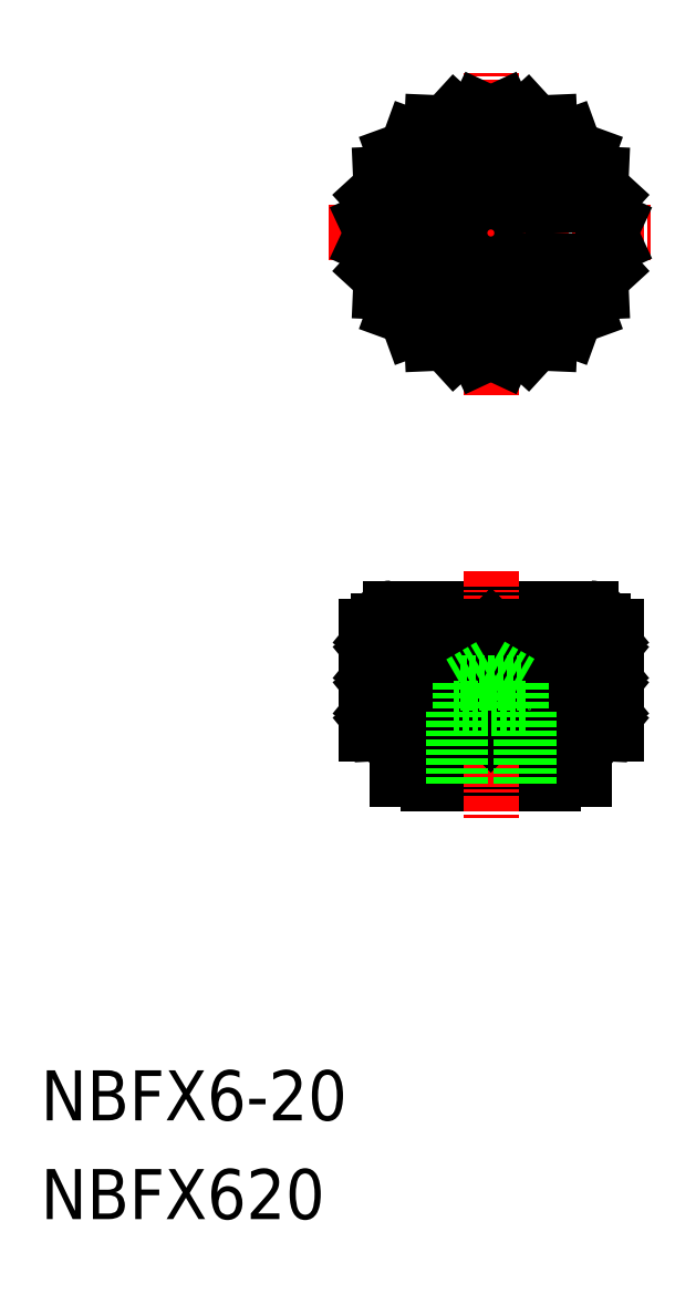
<metadata>
{"format":"dxf","ext":"dxf","renderer":"ezdxf+matplotlib","layout":"modelspace","background":"white","min_lineweight":24,"dpi":150}
</metadata>
<code>
0
SECTION
2
ENTITIES
0
LINE
8
0
10
-1.404e+04
20
-516.8
30
0
11
-1.405e+04
21
-516.8
31
0
0
LINE
8
0
10
-1.404e+04
20
-503.8
30
0
11
-1.404e+04
21
-504.3
31
0
0
ARC
8
0
10
-1.404e+04
20
-503.8
30
0
40
1
50
0
51
90
0
LINE
8
0
10
-1.406e+04
20
-504.3
30
0
11
-1.406e+04
21
-503.8
31
0
0
ARC
8
0
10
-1.406e+04
20
-503.8
30
0
40
1
50
90
51
180
0
LINE
8
0
10
-1.406e+04
20
-502.8
30
0
11
-1.404e+04
21
-502.8
31
0
0
LINE
8
0
10
-1.406e+04
20
-504.3
30
0
11
-1.404e+04
21
-504.3
31
0
0
LINE
8
CENTER
10
-1.406e+04
20
-472.8
30
0
11
-1.404e+04
21
-472.8
31
0
0
LINE
8
CENTER
10
-1.405e+04
20
-485.8
30
0
11
-1.405e+04
21
-459.8
31
0
0
LINE
8
0
10
-1.404e+04
20
-516.5
30
0
11
-1.404e+04
21
-516.8
31
0
0
LINE
8
0
10
-1.404e+04
20
-516.5
30
0
11
-1.404e+04
21
-516.5
31
0
0
LINE
8
0
10
-1.404e+04
20
-512.8
30
0
11
-1.404e+04
21
-516.5
31
0
0
LINE
8
0
10
-1.406e+04
20
-516.5
30
0
11
-1.406e+04
21
-512.8
31
0
0
LINE
8
0
10
-1.405e+04
20
-516.5
30
0
11
-1.406e+04
21
-516.5
31
0
0
LINE
8
0
10
-1.405e+04
20
-516.8
30
0
11
-1.405e+04
21
-516.5
31
0
0
LINE
8
0
10
-1.404e+04
20
-516.5
30
0
11
-1.405e+04
21
-516.5
31
0
0
LINE
8
0
10
-1.404e+04
20
-512.8
30
0
11
-1.406e+04
21
-512.8
31
0
0
LINE
8
0
10
-1.406e+04
20
-512.8
30
0
11
-1.406e+04
21
-504.3
31
0
0
LINE
8
0
10
-1.404e+04
20
-504.3
30
0
11
-1.404e+04
21
-512.8
31
0
0
LINE
8
CENTER
10
-1.405e+04
20
-499.8
30
0
11
-1.405e+04
21
-519.8
31
0
0
LINE
8
0
10
-1.406e+04
20
-507.2
30
0
11
-1.404e+04
21
-507.2
31
0
0
LINE
8
0
10
-1.406e+04
20
-510
30
0
11
-1.404e+04
21
-510
31
0
0
LINE
8
0
10
-1.405e+04
20
-504.3
30
0
11
-1.405e+04
21
-512.8
31
0
0
LINE
8
0
10
-1.404e+04
20
-504.3
30
0
11
-1.404e+04
21
-512.8
31
0
0
LINE
8
0
10
-1.404e+04
20
-504.3
30
0
11
-1.404e+04
21
-512.8
31
0
0
POLYLINE
8
0
66
     1
10
0
20
0
30
0
70
     1
0
VERTEX
8
0
10
-1.405e+04
20
-505.3
30
0
0
VERTEX
8
0
10
-1.405e+04
20
-505.3
30
0
0
VERTEX
8
0
10
-1.405e+04
20
-506.2
30
0
0
VERTEX
8
0
10
-1.405e+04
20
-506.2
30
0
0
SEQEND
8
0
0
LINE
8
0
10
-1.405e+04
20
-505.3
30
0
11
-1.405e+04
21
-504.3
31
0
0
LINE
8
0
10
-1.405e+04
20
-506.2
30
0
11
-1.405e+04
21
-507.2
31
0
0
LINE
8
0
10
-1.405e+04
20
-505.3
30
0
11
-1.404e+04
21
-504.3
31
0
0
LINE
8
0
10
-1.405e+04
20
-506.2
30
0
11
-1.404e+04
21
-507.2
31
0
0
LINE
8
0
10
-1.404e+04
20
-504.3
30
0
11
-1.404e+04
21
-505.3
31
0
0
LINE
8
0
10
-1.404e+04
20
-506.2
30
0
11
-1.404e+04
21
-507.2
31
0
0
LINE
8
0
10
-1.404e+04
20
-505.3
30
0
11
-1.404e+04
21
-504.3
31
0
0
LINE
8
0
10
-1.404e+04
20
-506.2
30
0
11
-1.404e+04
21
-507.2
31
0
0
POLYLINE
8
0
66
     1
10
0
20
0
30
0
70
     1
0
VERTEX
8
0
10
-1.404e+04
20
-505.3
30
0
0
VERTEX
8
0
10
-1.404e+04
20
-505.3
30
0
0
VERTEX
8
0
10
-1.404e+04
20
-506.2
30
0
0
VERTEX
8
0
10
-1.404e+04
20
-506.2
30
0
0
SEQEND
8
0
0
LINE
8
0
10
-1.404e+04
20
-504.3
30
0
11
-1.404e+04
21
-505.3
31
0
0
LINE
8
0
10
-1.404e+04
20
-506.2
30
0
11
-1.404e+04
21
-507.2
31
0
0
LINE
8
0
10
-1.404e+04
20
-505.3
30
0
11
-1.404e+04
21
-504.3
31
0
0
LINE
8
0
10
-1.404e+04
20
-506.2
30
0
11
-1.404e+04
21
-507.2
31
0
0
POLYLINE
8
0
66
     1
10
0
20
0
30
0
70
     1
0
VERTEX
8
0
10
-1.404e+04
20
-505.3
30
0
0
VERTEX
8
0
10
-1.404e+04
20
-505.3
30
0
0
VERTEX
8
0
10
-1.404e+04
20
-506.2
30
0
0
VERTEX
8
0
10
-1.404e+04
20
-506.2
30
0
0
SEQEND
8
0
0
POLYLINE
8
0
66
     1
10
0
20
0
30
0
70
     1
0
VERTEX
8
0
10
-1.404e+04
20
-505.3
30
0
0
VERTEX
8
0
10
-1.404e+04
20
-505.3
30
0
0
VERTEX
8
0
10
-1.404e+04
20
-506.2
30
0
0
VERTEX
8
0
10
-1.404e+04
20
-506.2
30
0
0
SEQEND
8
0
0
LINE
8
0
10
-1.404e+04
20
-504.3
30
0
11
-1.404e+04
21
-505.3
31
0
0
LINE
8
0
10
-1.404e+04
20
-506.2
30
0
11
-1.404e+04
21
-507.2
31
0
0
LINE
8
0
10
-1.404e+04
20
-509.1
30
0
11
-1.404e+04
21
-510
31
0
0
LINE
8
0
10
-1.404e+04
20
-507.2
30
0
11
-1.404e+04
21
-508.1
31
0
0
POLYLINE
8
0
66
     1
10
0
20
0
30
0
70
     1
0
VERTEX
8
0
10
-1.404e+04
20
-508.1
30
0
0
VERTEX
8
0
10
-1.404e+04
20
-508.1
30
0
0
VERTEX
8
0
10
-1.404e+04
20
-509.1
30
0
0
VERTEX
8
0
10
-1.404e+04
20
-509.1
30
0
0
SEQEND
8
0
0
POLYLINE
8
0
66
     1
10
0
20
0
30
0
70
     1
0
VERTEX
8
0
10
-1.404e+04
20
-508.1
30
0
0
VERTEX
8
0
10
-1.404e+04
20
-508.1
30
0
0
VERTEX
8
0
10
-1.404e+04
20
-509.1
30
0
0
VERTEX
8
0
10
-1.404e+04
20
-509.1
30
0
0
SEQEND
8
0
0
LINE
8
0
10
-1.404e+04
20
-509.1
30
0
11
-1.404e+04
21
-510
31
0
0
LINE
8
0
10
-1.404e+04
20
-508.1
30
0
11
-1.404e+04
21
-507.2
31
0
0
LINE
8
0
10
-1.404e+04
20
-509.1
30
0
11
-1.404e+04
21
-510
31
0
0
LINE
8
0
10
-1.404e+04
20
-507.2
30
0
11
-1.404e+04
21
-508.1
31
0
0
POLYLINE
8
0
66
     1
10
0
20
0
30
0
70
     1
0
VERTEX
8
0
10
-1.404e+04
20
-508.1
30
0
0
VERTEX
8
0
10
-1.404e+04
20
-508.1
30
0
0
VERTEX
8
0
10
-1.404e+04
20
-509.1
30
0
0
VERTEX
8
0
10
-1.404e+04
20
-509.1
30
0
0
SEQEND
8
0
0
LINE
8
0
10
-1.404e+04
20
-509.1
30
0
11
-1.404e+04
21
-510
31
0
0
LINE
8
0
10
-1.404e+04
20
-508.1
30
0
11
-1.404e+04
21
-507.2
31
0
0
LINE
8
0
10
-1.404e+04
20
-509.1
30
0
11
-1.404e+04
21
-510
31
0
0
LINE
8
0
10
-1.404e+04
20
-507.2
30
0
11
-1.404e+04
21
-508.1
31
0
0
LINE
8
0
10
-1.405e+04
20
-509.1
30
0
11
-1.404e+04
21
-510
31
0
0
LINE
8
0
10
-1.405e+04
20
-508.1
30
0
11
-1.404e+04
21
-507.2
31
0
0
LINE
8
0
10
-1.405e+04
20
-509.1
30
0
11
-1.405e+04
21
-510
31
0
0
LINE
8
0
10
-1.405e+04
20
-508.1
30
0
11
-1.405e+04
21
-507.2
31
0
0
POLYLINE
8
0
66
     1
10
0
20
0
30
0
70
     1
0
VERTEX
8
0
10
-1.405e+04
20
-508.1
30
0
0
VERTEX
8
0
10
-1.405e+04
20
-508.1
30
0
0
VERTEX
8
0
10
-1.405e+04
20
-509.1
30
0
0
VERTEX
8
0
10
-1.405e+04
20
-509.1
30
0
0
SEQEND
8
0
0
LINE
8
0
10
-1.404e+04
20
-511.9
30
0
11
-1.404e+04
21
-512.8
31
0
0
LINE
8
0
10
-1.404e+04
20
-510
30
0
11
-1.404e+04
21
-510.9
31
0
0
POLYLINE
8
0
66
     1
10
0
20
0
30
0
70
     1
0
VERTEX
8
0
10
-1.404e+04
20
-510.9
30
0
0
VERTEX
8
0
10
-1.404e+04
20
-510.9
30
0
0
VERTEX
8
0
10
-1.404e+04
20
-511.9
30
0
0
VERTEX
8
0
10
-1.404e+04
20
-511.9
30
0
0
SEQEND
8
0
0
POLYLINE
8
0
66
     1
10
0
20
0
30
0
70
     1
0
VERTEX
8
0
10
-1.404e+04
20
-510.9
30
0
0
VERTEX
8
0
10
-1.404e+04
20
-510.9
30
0
0
VERTEX
8
0
10
-1.404e+04
20
-511.9
30
0
0
VERTEX
8
0
10
-1.404e+04
20
-511.9
30
0
0
SEQEND
8
0
0
LINE
8
0
10
-1.404e+04
20
-511.9
30
0
11
-1.404e+04
21
-512.8
31
0
0
LINE
8
0
10
-1.404e+04
20
-510.9
30
0
11
-1.404e+04
21
-510
31
0
0
LINE
8
0
10
-1.404e+04
20
-511.9
30
0
11
-1.404e+04
21
-512.8
31
0
0
LINE
8
0
10
-1.404e+04
20
-510
30
0
11
-1.404e+04
21
-510.9
31
0
0
POLYLINE
8
0
66
     1
10
0
20
0
30
0
70
     1
0
VERTEX
8
0
10
-1.404e+04
20
-510.9
30
0
0
VERTEX
8
0
10
-1.404e+04
20
-510.9
30
0
0
VERTEX
8
0
10
-1.404e+04
20
-511.9
30
0
0
VERTEX
8
0
10
-1.404e+04
20
-511.9
30
0
0
SEQEND
8
0
0
LINE
8
0
10
-1.404e+04
20
-511.9
30
0
11
-1.404e+04
21
-512.8
31
0
0
LINE
8
0
10
-1.404e+04
20
-510.9
30
0
11
-1.404e+04
21
-510
31
0
0
LINE
8
0
10
-1.404e+04
20
-511.9
30
0
11
-1.404e+04
21
-512.8
31
0
0
LINE
8
0
10
-1.404e+04
20
-510
30
0
11
-1.404e+04
21
-510.9
31
0
0
LINE
8
0
10
-1.405e+04
20
-511.9
30
0
11
-1.404e+04
21
-512.8
31
0
0
LINE
8
0
10
-1.405e+04
20
-510.9
30
0
11
-1.404e+04
21
-510
31
0
0
LINE
8
0
10
-1.405e+04
20
-511.9
30
0
11
-1.405e+04
21
-512.8
31
0
0
LINE
8
0
10
-1.405e+04
20
-510.9
30
0
11
-1.405e+04
21
-510
31
0
0
POLYLINE
8
0
66
     1
10
0
20
0
30
0
70
     1
0
VERTEX
8
0
10
-1.405e+04
20
-510.9
30
0
0
VERTEX
8
0
10
-1.405e+04
20
-510.9
30
0
0
VERTEX
8
0
10
-1.405e+04
20
-511.9
30
0
0
VERTEX
8
0
10
-1.405e+04
20
-511.9
30
0
0
SEQEND
8
0
0
POLYLINE
8
0
66
     1
10
0
20
0
30
0
70
     1
0
VERTEX
8
0
10
-1.405e+04
20
-510.9
30
0
0
VERTEX
8
0
10
-1.405e+04
20
-510.9
30
0
0
VERTEX
8
0
10
-1.405e+04
20
-511.9
30
0
0
VERTEX
8
0
10
-1.405e+04
20
-511.9
30
0
0
SEQEND
8
0
0
LINE
8
0
10
-1.405e+04
20
-510.9
30
0
11
-1.405e+04
21
-510
31
0
0
LINE
8
0
10
-1.405e+04
20
-511.9
30
0
11
-1.405e+04
21
-512.8
31
0
0
LINE
8
0
10
-1.405e+04
20
-510.9
30
0
11
-1.405e+04
21
-510
31
0
0
LINE
8
0
10
-1.405e+04
20
-511.9
30
0
11
-1.405e+04
21
-512.8
31
0
0
LINE
8
0
10
-1.405e+04
20
-510
30
0
11
-1.405e+04
21
-510.9
31
0
0
LINE
8
0
10
-1.405e+04
20
-511.9
30
0
11
-1.405e+04
21
-512.8
31
0
0
LINE
8
0
10
-1.405e+04
20
-510.9
30
0
11
-1.405e+04
21
-510
31
0
0
LINE
8
0
10
-1.405e+04
20
-511.9
30
0
11
-1.405e+04
21
-512.8
31
0
0
POLYLINE
8
0
66
     1
10
0
20
0
30
0
70
     1
0
VERTEX
8
0
10
-1.405e+04
20
-510.9
30
0
0
VERTEX
8
0
10
-1.405e+04
20
-510.9
30
0
0
VERTEX
8
0
10
-1.405e+04
20
-511.9
30
0
0
VERTEX
8
0
10
-1.405e+04
20
-511.9
30
0
0
SEQEND
8
0
0
LINE
8
0
10
-1.405e+04
20
-510
30
0
11
-1.406e+04
21
-510.9
31
0
0
LINE
8
0
10
-1.406e+04
20
-511.9
30
0
11
-1.405e+04
21
-512.8
31
0
0
LINE
8
0
10
-1.406e+04
20
-510.9
30
0
11
-1.406e+04
21
-510
31
0
0
LINE
8
0
10
-1.406e+04
20
-511.9
30
0
11
-1.406e+04
21
-512.8
31
0
0
POLYLINE
8
0
66
     1
10
0
20
0
30
0
70
     1
0
VERTEX
8
0
10
-1.406e+04
20
-510.9
30
0
0
VERTEX
8
0
10
-1.406e+04
20
-510.9
30
0
0
VERTEX
8
0
10
-1.406e+04
20
-511.9
30
0
0
VERTEX
8
0
10
-1.406e+04
20
-511.9
30
0
0
SEQEND
8
0
0
POLYLINE
8
0
66
     1
10
0
20
0
30
0
70
     1
0
VERTEX
8
0
10
-1.406e+04
20
-510.9
30
0
0
VERTEX
8
0
10
-1.406e+04
20
-510.9
30
0
0
VERTEX
8
0
10
-1.406e+04
20
-511.9
30
0
0
VERTEX
8
0
10
-1.406e+04
20
-511.9
30
0
0
SEQEND
8
0
0
LINE
8
0
10
-1.406e+04
20
-510
30
0
11
-1.406e+04
21
-510.9
31
0
0
LINE
8
0
10
-1.406e+04
20
-511.9
30
0
11
-1.406e+04
21
-512.8
31
0
0
POLYLINE
8
0
66
     1
10
0
20
0
30
0
70
     1
0
VERTEX
8
0
10
-1.405e+04
20
-508.1
30
0
0
VERTEX
8
0
10
-1.405e+04
20
-508.1
30
0
0
VERTEX
8
0
10
-1.405e+04
20
-509.1
30
0
0
VERTEX
8
0
10
-1.405e+04
20
-509.1
30
0
0
SEQEND
8
0
0
LINE
8
0
10
-1.405e+04
20
-508.1
30
0
11
-1.405e+04
21
-507.2
31
0
0
LINE
8
0
10
-1.405e+04
20
-509.1
30
0
11
-1.405e+04
21
-510
31
0
0
LINE
8
0
10
-1.405e+04
20
-508.1
30
0
11
-1.405e+04
21
-507.2
31
0
0
LINE
8
0
10
-1.405e+04
20
-509.1
30
0
11
-1.405e+04
21
-510
31
0
0
LINE
8
0
10
-1.405e+04
20
-507.2
30
0
11
-1.405e+04
21
-508.1
31
0
0
LINE
8
0
10
-1.405e+04
20
-509.1
30
0
11
-1.405e+04
21
-510
31
0
0
LINE
8
0
10
-1.405e+04
20
-508.1
30
0
11
-1.405e+04
21
-507.2
31
0
0
LINE
8
0
10
-1.405e+04
20
-509.1
30
0
11
-1.405e+04
21
-510
31
0
0
POLYLINE
8
0
66
     1
10
0
20
0
30
0
70
     1
0
VERTEX
8
0
10
-1.405e+04
20
-508.1
30
0
0
VERTEX
8
0
10
-1.405e+04
20
-508.1
30
0
0
VERTEX
8
0
10
-1.405e+04
20
-509.1
30
0
0
VERTEX
8
0
10
-1.405e+04
20
-509.1
30
0
0
SEQEND
8
0
0
LINE
8
0
10
-1.405e+04
20
-507.2
30
0
11
-1.406e+04
21
-508.1
31
0
0
LINE
8
0
10
-1.406e+04
20
-509.1
30
0
11
-1.405e+04
21
-510
31
0
0
LINE
8
0
10
-1.406e+04
20
-508.1
30
0
11
-1.406e+04
21
-507.2
31
0
0
LINE
8
0
10
-1.406e+04
20
-509.1
30
0
11
-1.406e+04
21
-510
31
0
0
POLYLINE
8
0
66
     1
10
0
20
0
30
0
70
     1
0
VERTEX
8
0
10
-1.406e+04
20
-508.1
30
0
0
VERTEX
8
0
10
-1.406e+04
20
-508.1
30
0
0
VERTEX
8
0
10
-1.406e+04
20
-509.1
30
0
0
VERTEX
8
0
10
-1.406e+04
20
-509.1
30
0
0
SEQEND
8
0
0
POLYLINE
8
0
66
     1
10
0
20
0
30
0
70
     1
0
VERTEX
8
0
10
-1.406e+04
20
-508.1
30
0
0
VERTEX
8
0
10
-1.406e+04
20
-508.1
30
0
0
VERTEX
8
0
10
-1.406e+04
20
-509.1
30
0
0
VERTEX
8
0
10
-1.406e+04
20
-509.1
30
0
0
SEQEND
8
0
0
LINE
8
0
10
-1.406e+04
20
-507.2
30
0
11
-1.406e+04
21
-508.1
31
0
0
LINE
8
0
10
-1.406e+04
20
-509.1
30
0
11
-1.406e+04
21
-510
31
0
0
LINE
8
0
10
-1.406e+04
20
-506.2
30
0
11
-1.406e+04
21
-507.2
31
0
0
LINE
8
0
10
-1.406e+04
20
-504.3
30
0
11
-1.406e+04
21
-505.3
31
0
0
POLYLINE
8
0
66
     1
10
0
20
0
30
0
70
     1
0
VERTEX
8
0
10
-1.406e+04
20
-505.3
30
0
0
VERTEX
8
0
10
-1.406e+04
20
-505.3
30
0
0
VERTEX
8
0
10
-1.406e+04
20
-506.2
30
0
0
VERTEX
8
0
10
-1.406e+04
20
-506.2
30
0
0
SEQEND
8
0
0
POLYLINE
8
0
66
     1
10
0
20
0
30
0
70
     1
0
VERTEX
8
0
10
-1.406e+04
20
-505.3
30
0
0
VERTEX
8
0
10
-1.406e+04
20
-505.3
30
0
0
VERTEX
8
0
10
-1.406e+04
20
-506.2
30
0
0
VERTEX
8
0
10
-1.406e+04
20
-506.2
30
0
0
SEQEND
8
0
0
LINE
8
0
10
-1.406e+04
20
-506.2
30
0
11
-1.406e+04
21
-507.2
31
0
0
LINE
8
0
10
-1.406e+04
20
-505.3
30
0
11
-1.406e+04
21
-504.3
31
0
0
LINE
8
0
10
-1.406e+04
20
-506.2
30
0
11
-1.405e+04
21
-507.2
31
0
0
LINE
8
0
10
-1.405e+04
20
-504.3
30
0
11
-1.406e+04
21
-505.3
31
0
0
POLYLINE
8
0
66
     1
10
0
20
0
30
0
70
     1
0
VERTEX
8
0
10
-1.405e+04
20
-505.3
30
0
0
VERTEX
8
0
10
-1.405e+04
20
-505.3
30
0
0
VERTEX
8
0
10
-1.405e+04
20
-506.2
30
0
0
VERTEX
8
0
10
-1.405e+04
20
-506.2
30
0
0
SEQEND
8
0
0
LINE
8
0
10
-1.405e+04
20
-506.2
30
0
11
-1.405e+04
21
-507.2
31
0
0
LINE
8
0
10
-1.405e+04
20
-505.3
30
0
11
-1.405e+04
21
-504.3
31
0
0
LINE
8
0
10
-1.405e+04
20
-506.2
30
0
11
-1.405e+04
21
-507.2
31
0
0
LINE
8
0
10
-1.405e+04
20
-504.3
30
0
11
-1.405e+04
21
-505.3
31
0
0
LINE
8
0
10
-1.405e+04
20
-506.2
30
0
11
-1.405e+04
21
-507.2
31
0
0
LINE
8
0
10
-1.405e+04
20
-505.3
30
0
11
-1.405e+04
21
-504.3
31
0
0
LINE
8
0
10
-1.405e+04
20
-506.2
30
0
11
-1.405e+04
21
-507.2
31
0
0
LINE
8
0
10
-1.405e+04
20
-505.3
30
0
11
-1.405e+04
21
-504.3
31
0
0
POLYLINE
8
0
66
     1
10
0
20
0
30
0
70
     1
0
VERTEX
8
0
10
-1.405e+04
20
-505.3
30
0
0
VERTEX
8
0
10
-1.405e+04
20
-505.3
30
0
0
VERTEX
8
0
10
-1.405e+04
20
-506.2
30
0
0
VERTEX
8
0
10
-1.405e+04
20
-506.2
30
0
0
SEQEND
8
0
0
LINE
8
0
10
-1.405e+04
20
-504.3
30
0
11
-1.405e+04
21
-512.8
31
0
0
LINE
8
0
10
-1.405e+04
20
-504.3
30
0
11
-1.405e+04
21
-512.8
31
0
0
LINE
8
0
10
-1.406e+04
20
-512.8
30
0
11
-1.406e+04
21
-512.8
31
0
0
TEXT
8
0
10
-1.408e+04
20
-551.7
30
0
40
4
1
NBFX620
0
TEXT
8
0
10
-1.408e+04
20
-543.8
30
0
40
4
1
NBFX6-20
0
LINE
8
0
10
-1.405e+04
20
-516.8
30
0
11
-1.405e+04
21
-510.8
31
0
0
LINE
8
0
10
-1.405e+04
20
-507.4
30
0
11
-1.405e+04
21
-508.8
31
0
0
LINE
8
0
10
-1.405e+04
20
-508.8
30
0
11
-1.405e+04
21
-507.4
31
0
0
LINE
8
0
10
-1.405e+04
20
-508.8
30
0
11
-1.405e+04
21
-508.8
31
0
0
LINE
8
0
10
-1.405e+04
20
-508.8
30
0
11
-1.405e+04
21
-516.8
31
0
0
LINE
8
0
10
-1.405e+04
20
-516.8
30
0
11
-1.405e+04
21
-508.8
31
0
0
LINE
8
0
10
-1.405e+04
20
-516.8
30
0
11
-1.405e+04
21
-510.8
31
0
0
LINE
8
0
10
-1.405e+04
20
-510.8
30
0
11
-1.405e+04
21
-510.8
31
0
0
LINE
8
0
10
-1.405e+04
20
-463.3
30
0
11
-1.405e+04
21
-462.9
31
0
0
LINE
8
0
10
-1.404e+04
20
-464.1
30
0
11
-1.405e+04
21
-463.3
31
0
0
ARC
8
0
10
-1.405e+04
20
-472.8
30
0
40
10
50
73.07
51
84.43
0
LINE
8
0
10
-1.404e+04
20
-464.1
30
0
11
-1.404e+04
21
-464
31
0
0
LINE
8
0
10
-1.404e+04
20
-466.1
30
0
11
-1.404e+04
21
-465.1
31
0
0
ARC
8
0
10
-1.405e+04
20
-472.8
30
0
40
10
50
50.57
51
61.93
0
LINE
8
0
10
-1.404e+04
20
-466.1
30
0
11
-1.404e+04
21
-466.5
31
0
0
LINE
8
0
10
-1.404e+04
20
-469.2
30
0
11
-1.404e+04
21
-468.1
31
0
0
ARC
8
0
10
-1.405e+04
20
-472.8
30
0
40
10
50
28.07
51
39.43
0
LINE
8
0
10
-1.404e+04
20
-469.2
30
0
11
-1.404e+04
21
-469.9
31
0
0
LINE
8
0
10
-1.404e+04
20
-472.8
30
0
11
-1.404e+04
21
-471.9
31
0
0
ARC
8
0
10
-1.405e+04
20
-472.8
30
0
40
10
50
5.572
51
16.93
0
LINE
8
0
10
-1.404e+04
20
-472.8
30
0
11
-1.404e+04
21
-473.8
31
0
0
LINE
8
0
10
-1.404e+04
20
-476.5
30
0
11
-1.404e+04
21
-475.7
31
0
0
ARC
8
0
10
-1.405e+04
20
-472.8
30
0
40
10
50
343.1
51
354.4
0
LINE
8
0
10
-1.404e+04
20
-476.5
30
0
11
-1.404e+04
21
-477.5
31
0
0
LINE
8
0
10
-1.404e+04
20
-479.6
30
0
11
-1.404e+04
21
-479.2
31
0
0
ARC
8
0
10
-1.405e+04
20
-472.8
30
0
40
10
50
320.6
51
331.9
0
LINE
8
0
10
-1.404e+04
20
-479.6
30
0
11
-1.404e+04
21
-480.6
31
0
0
LINE
8
0
10
-1.404e+04
20
-481.6
30
0
11
-1.404e+04
21
-481.7
31
0
0
ARC
8
0
10
-1.405e+04
20
-472.8
30
0
40
10
50
298.1
51
309.4
0
LINE
8
0
10
-1.404e+04
20
-481.6
30
0
11
-1.405e+04
21
-482.4
31
0
0
LINE
8
0
10
-1.405e+04
20
-482.3
30
0
11
-1.405e+04
21
-482.8
31
0
0
ARC
8
0
10
-1.405e+04
20
-472.8
30
0
40
10
50
275.6
51
286.9
0
LINE
8
0
10
-1.405e+04
20
-482.3
30
0
11
-1.405e+04
21
-482.8
31
0
0
LINE
8
0
10
-1.405e+04
20
-481.6
30
0
11
-1.405e+04
21
-482.4
31
0
0
ARC
8
0
10
-1.405e+04
20
-472.8
30
0
40
10
50
253.1
51
264.4
0
LINE
8
0
10
-1.405e+04
20
-481.6
30
0
11
-1.405e+04
21
-481.7
31
0
0
LINE
8
0
10
-1.405e+04
20
-479.6
30
0
11
-1.405e+04
21
-480.6
31
0
0
ARC
8
0
10
-1.405e+04
20
-472.8
30
0
40
10
50
230.6
51
241.9
0
LINE
8
0
10
-1.405e+04
20
-479.6
30
0
11
-1.406e+04
21
-479.2
31
0
0
LINE
8
0
10
-1.406e+04
20
-476.5
30
0
11
-1.406e+04
21
-477.5
31
0
0
ARC
8
0
10
-1.405e+04
20
-472.8
30
0
40
10
50
208.1
51
219.4
0
LINE
8
0
10
-1.406e+04
20
-476.5
30
0
11
-1.406e+04
21
-475.7
31
0
0
LINE
8
0
10
-1.406e+04
20
-472.8
30
0
11
-1.406e+04
21
-473.8
31
0
0
ARC
8
0
10
-1.405e+04
20
-472.8
30
0
40
10
50
185.6
51
196.9
0
LINE
8
0
10
-1.406e+04
20
-472.8
30
0
11
-1.406e+04
21
-471.9
31
0
0
LINE
8
0
10
-1.406e+04
20
-469.2
30
0
11
-1.406e+04
21
-469.9
31
0
0
ARC
8
0
10
-1.405e+04
20
-472.8
30
0
40
10
50
163.1
51
174.4
0
LINE
8
0
10
-1.406e+04
20
-469.2
30
0
11
-1.406e+04
21
-468.1
31
0
0
LINE
8
0
10
-1.405e+04
20
-466.1
30
0
11
-1.406e+04
21
-466.5
31
0
0
ARC
8
0
10
-1.405e+04
20
-472.8
30
0
40
10
50
140.6
51
151.9
0
LINE
8
0
10
-1.405e+04
20
-466.1
30
0
11
-1.405e+04
21
-465.1
31
0
0
LINE
8
0
10
-1.405e+04
20
-464.1
30
0
11
-1.405e+04
21
-464
31
0
0
ARC
8
0
10
-1.405e+04
20
-472.8
30
0
40
10
50
118.1
51
129.4
0
CIRCLE
8
0
10
-1.405e+04
20
-472.8
30
0
40
2.5
0
ARC
8
0
10
-1.405e+04
20
-472.8
30
0
40
10
50
95.57
51
106.9
0
CIRCLE
8
0
10
-1.405e+04
20
-472.8
30
0
40
9
0
CIRCLE
8
0
10
-1.405e+04
20
-472.8
30
0
40
5
0
LINE
8
0
10
-1.405e+04
20
-463.3
30
0
11
-1.405e+04
21
-462.9
31
0
0
LINE
8
0
10
-1.405e+04
20
-464.1
30
0
11
-1.405e+04
21
-463.3
31
0
0
ENDSEC
0
EOF

</code>
